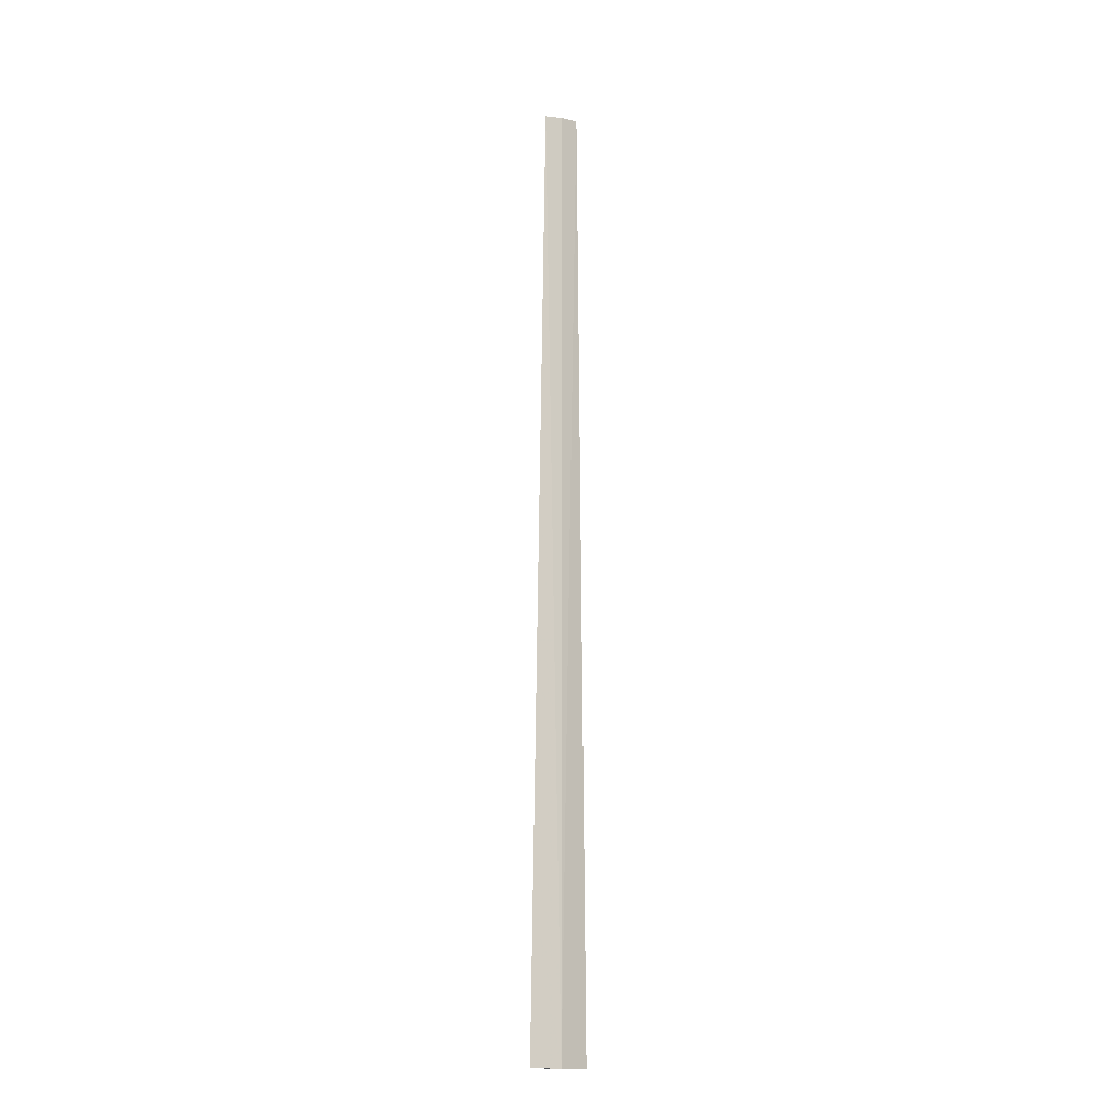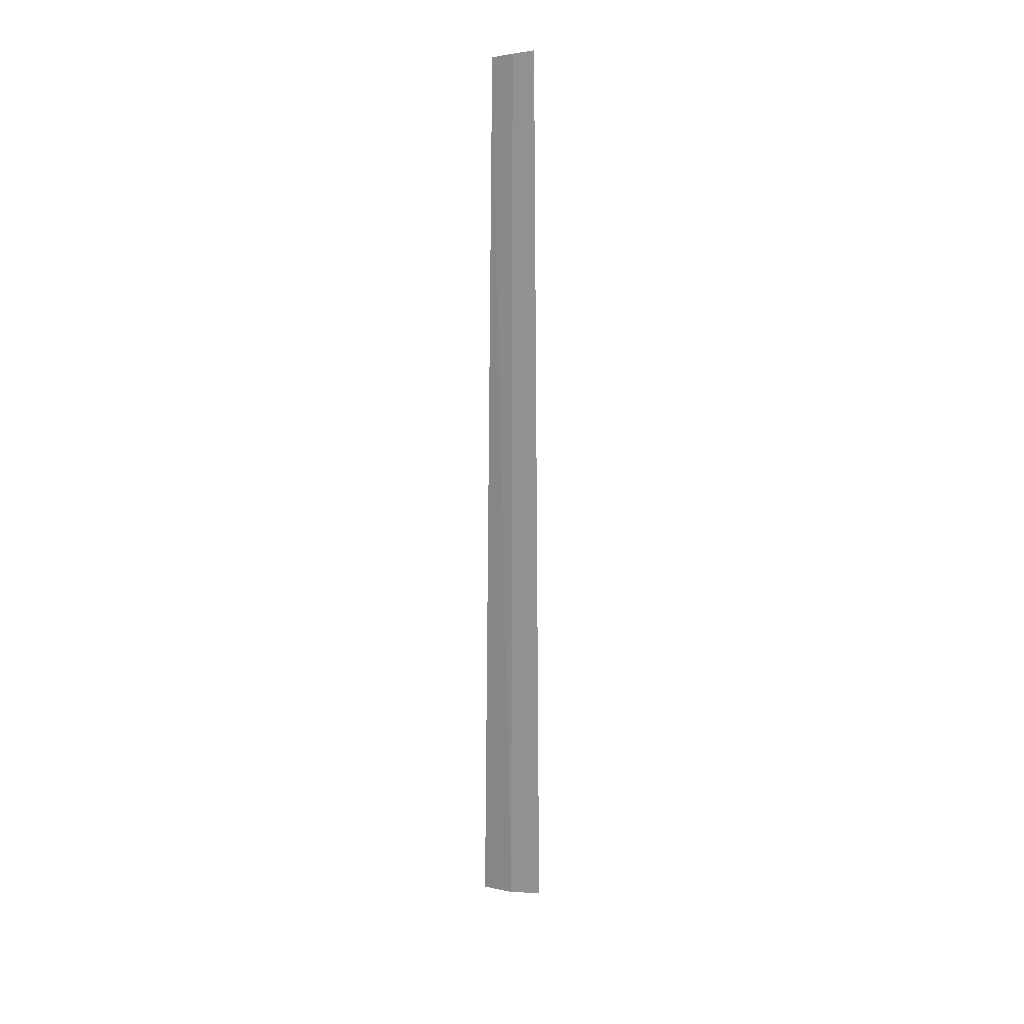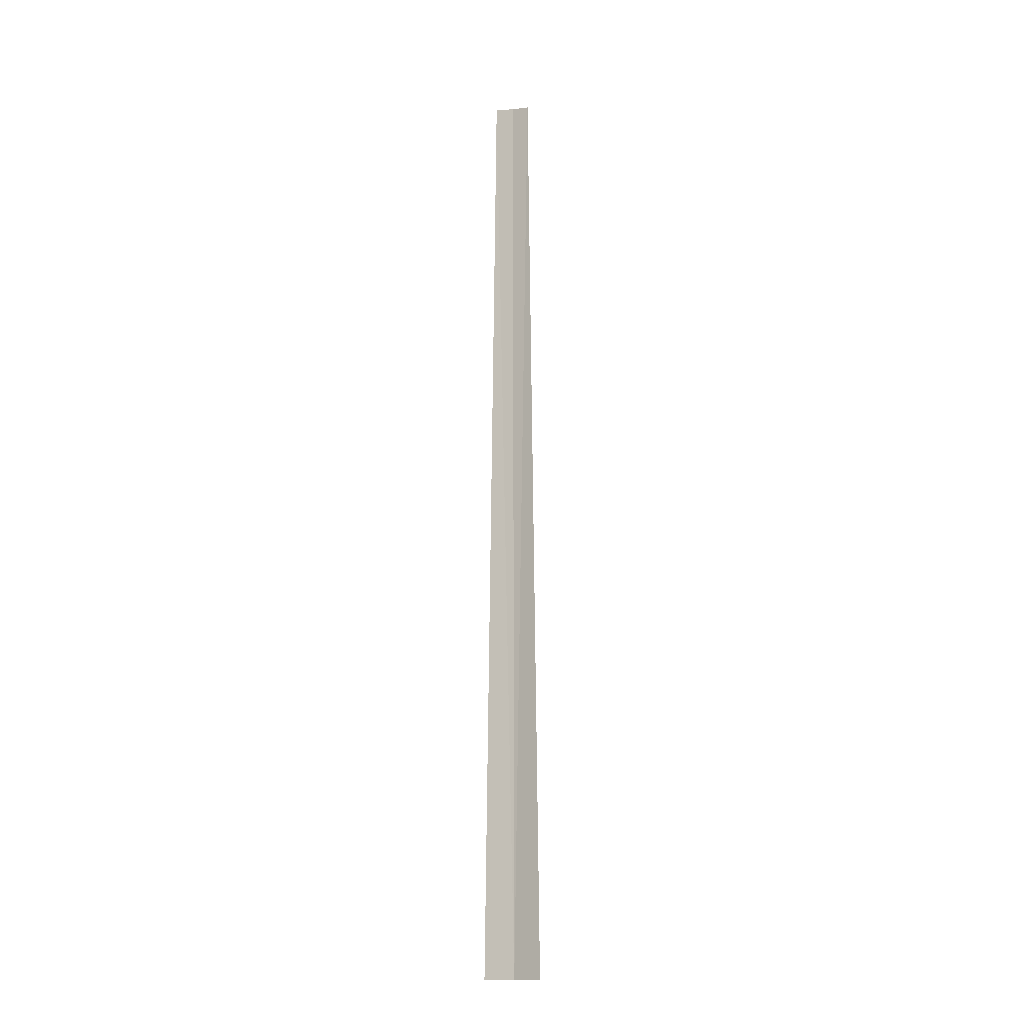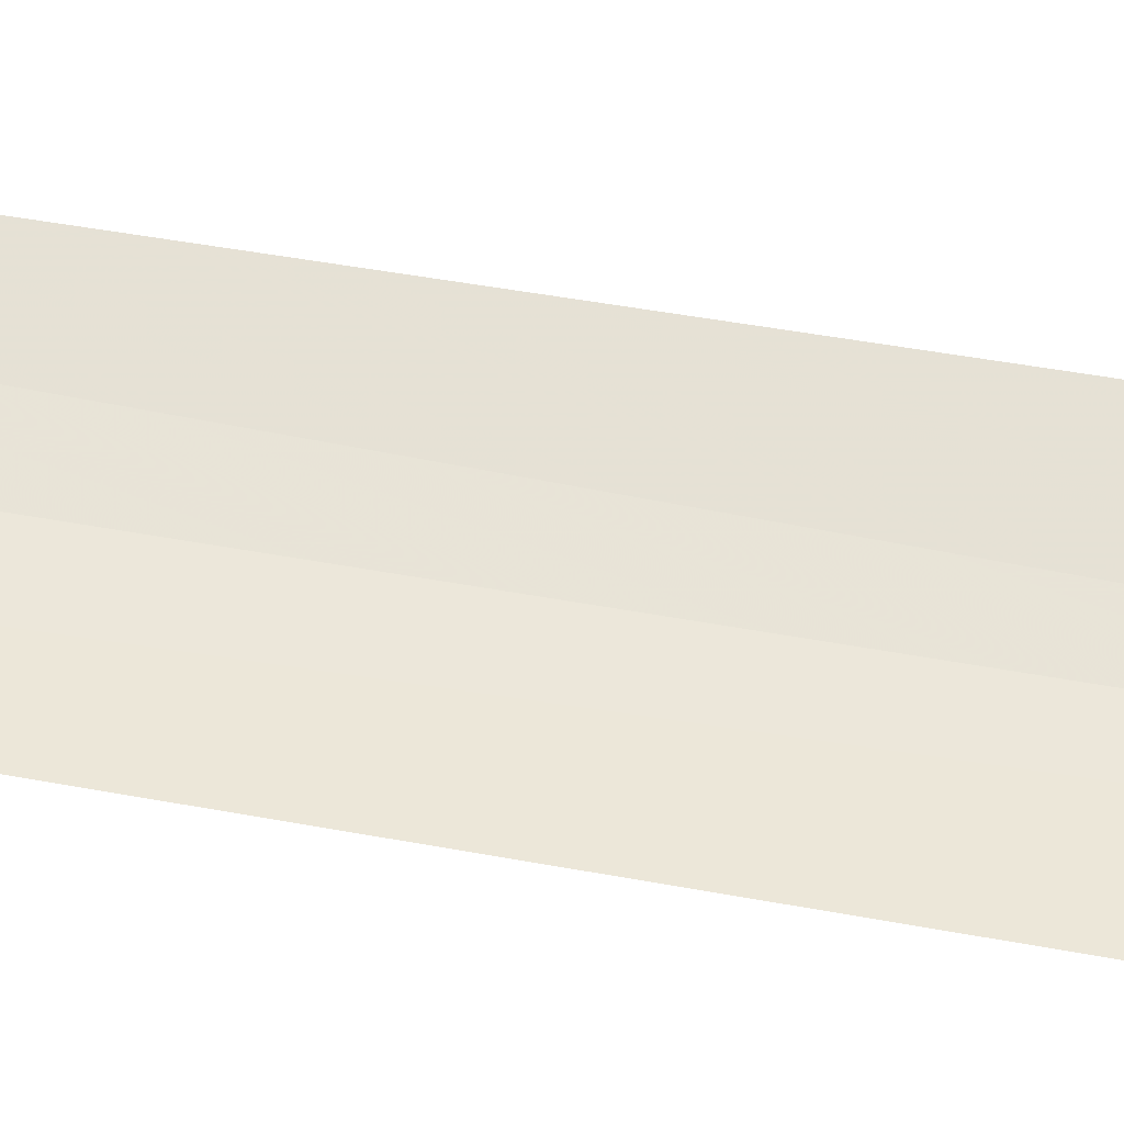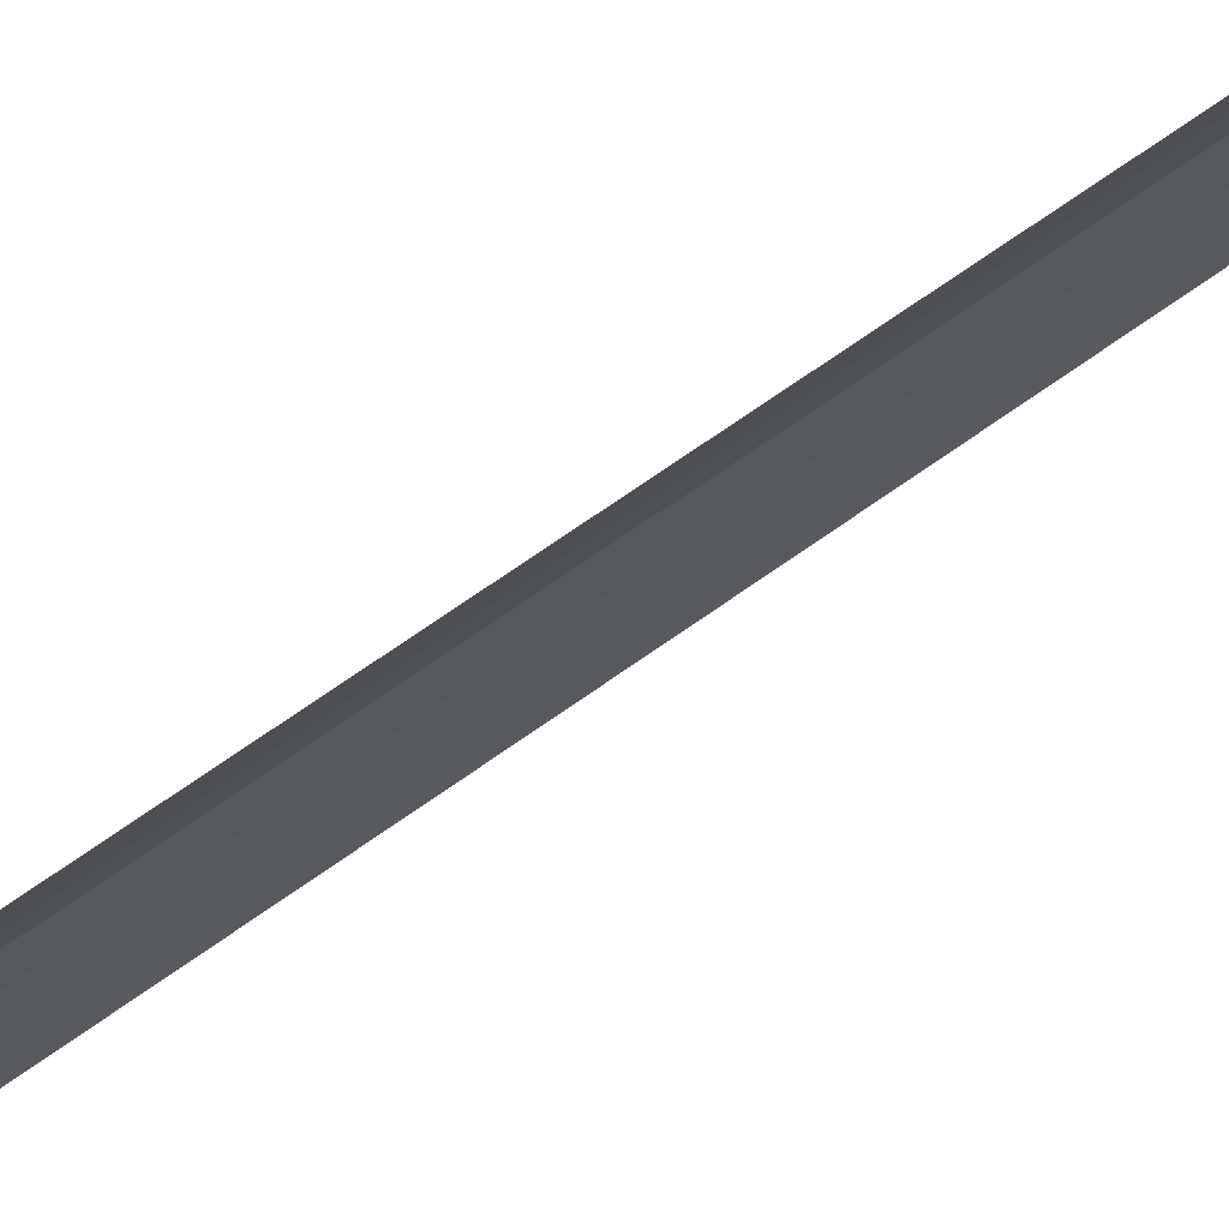
<metadata>
{"format":"obj","ext":"obj","renderer":"f3d","projection":"perspective","resolution":1024,"background":"white","views":[{"elev":-16.0,"azim":-151.4,"up":"+Z"},{"elev":23.0,"azim":-102.2,"up":"+Z"},{"elev":-15.5,"azim":97.6,"up":"+Z"},{"elev":-56.5,"azim":79.2,"up":"+Y"},{"elev":-75.2,"azim":-55.6,"up":"+Y"}]}
</metadata>
<code>
v 13.6 -21.15 2.994
v 13.8 -20.81 2.994
v 13.49 -21.52 2.994
v 13.59 -21.16 14.51
v 13.71 -20.95 14.46
v 13.51 -21.4 14.55
f 1 5 4
f 1 4 6
f 1 6 3
f 1 2 5
f 1 3 2

</code>
